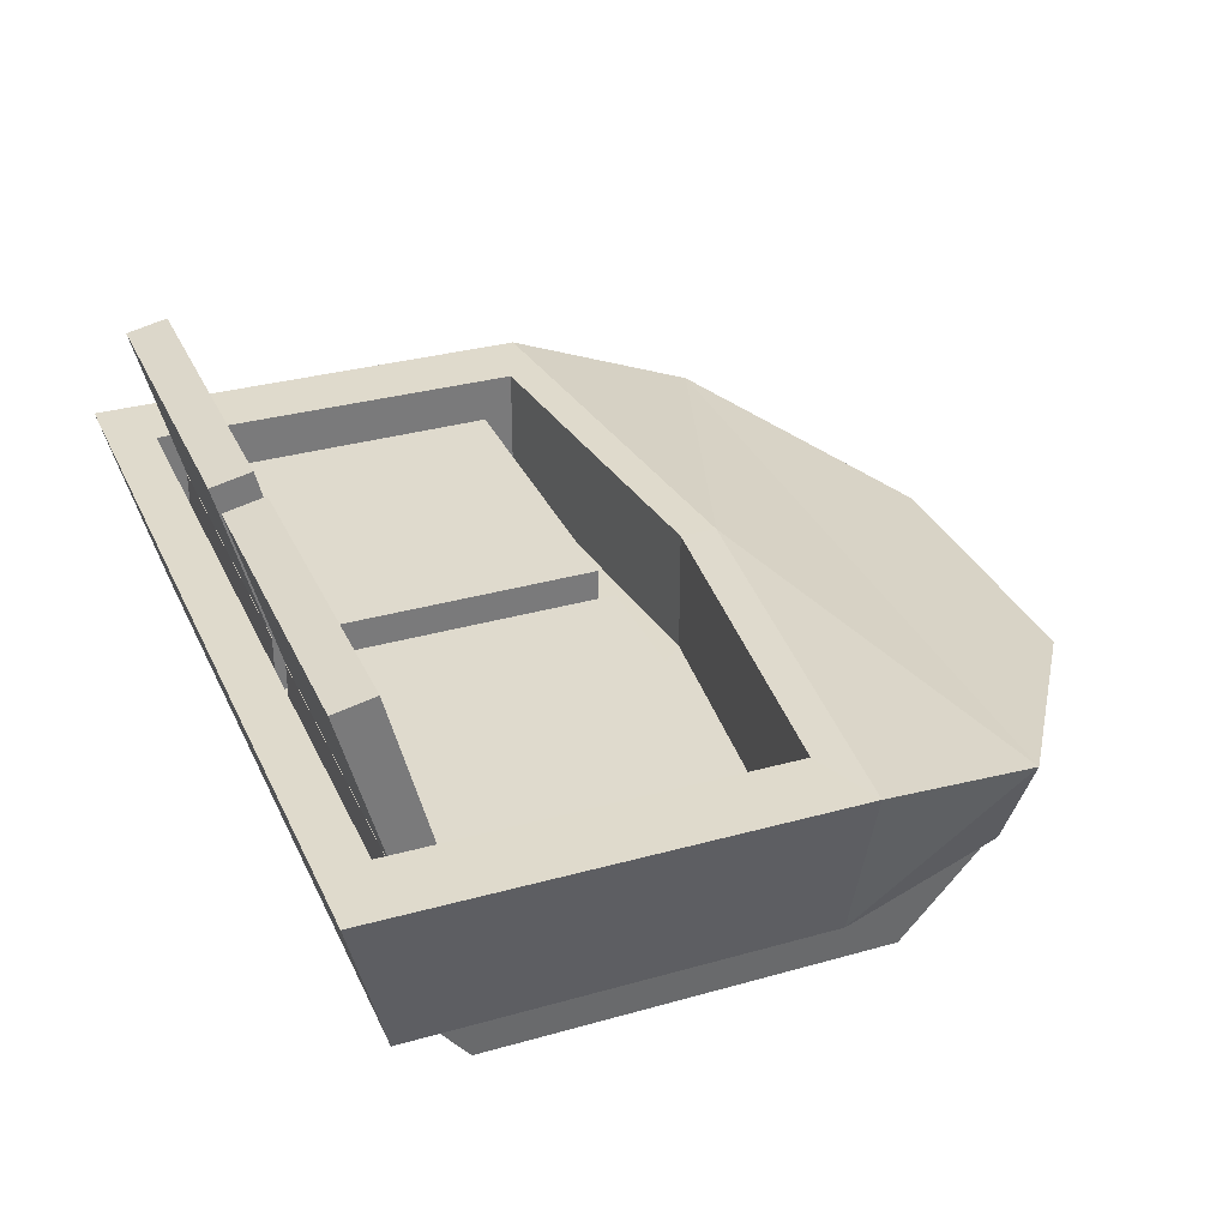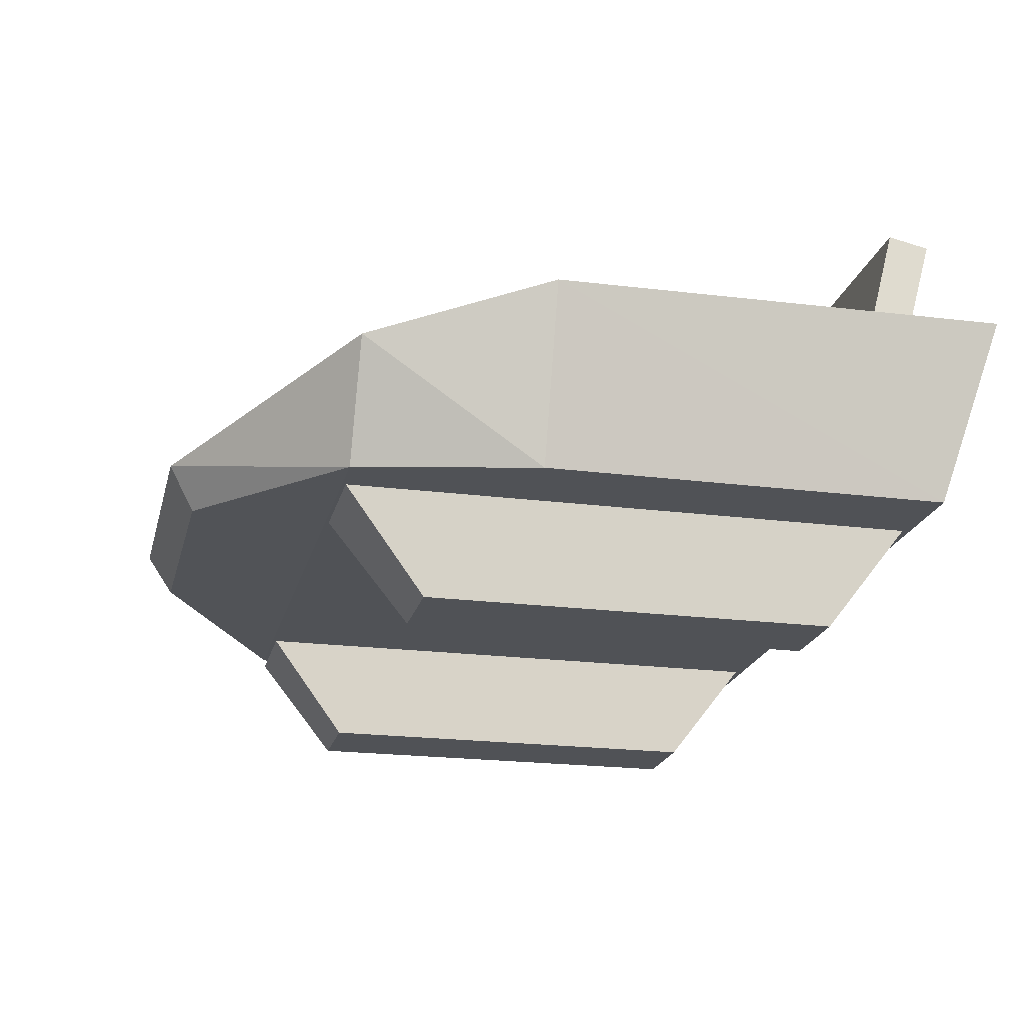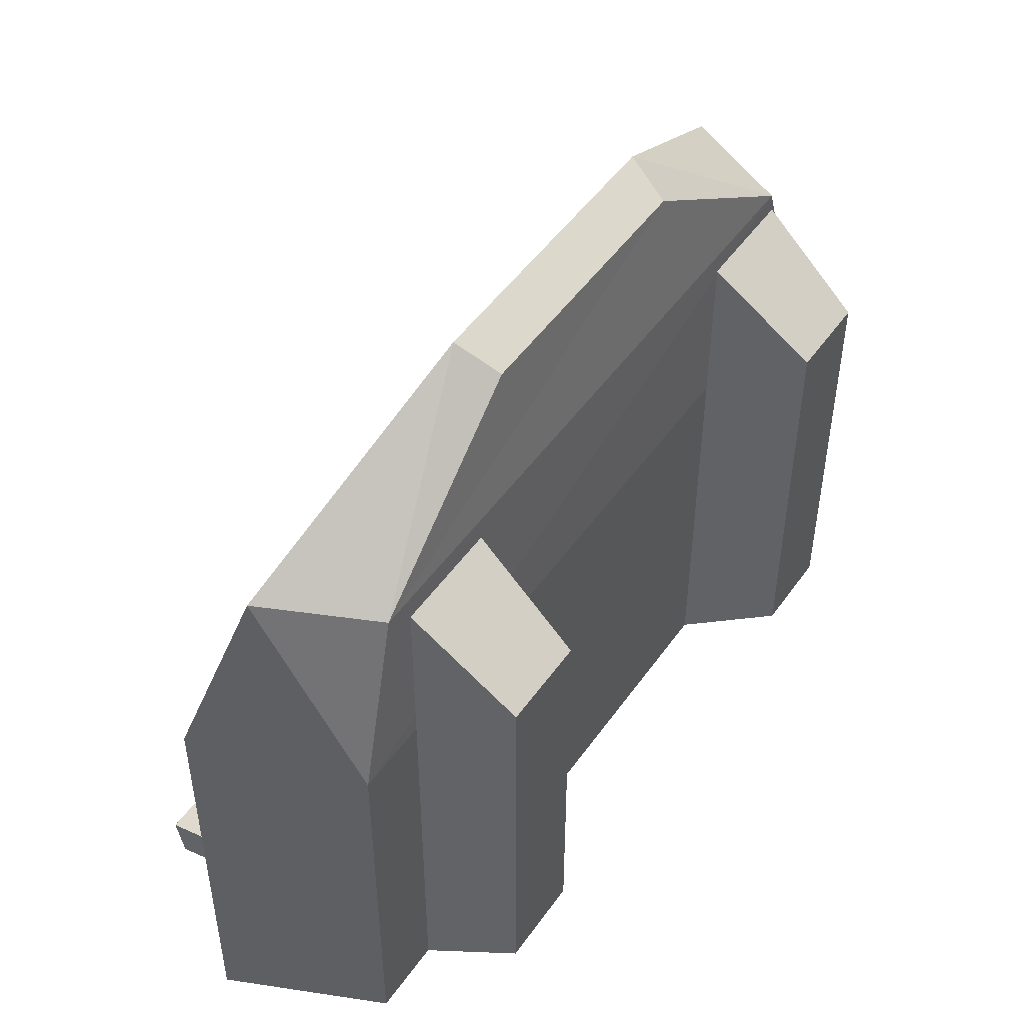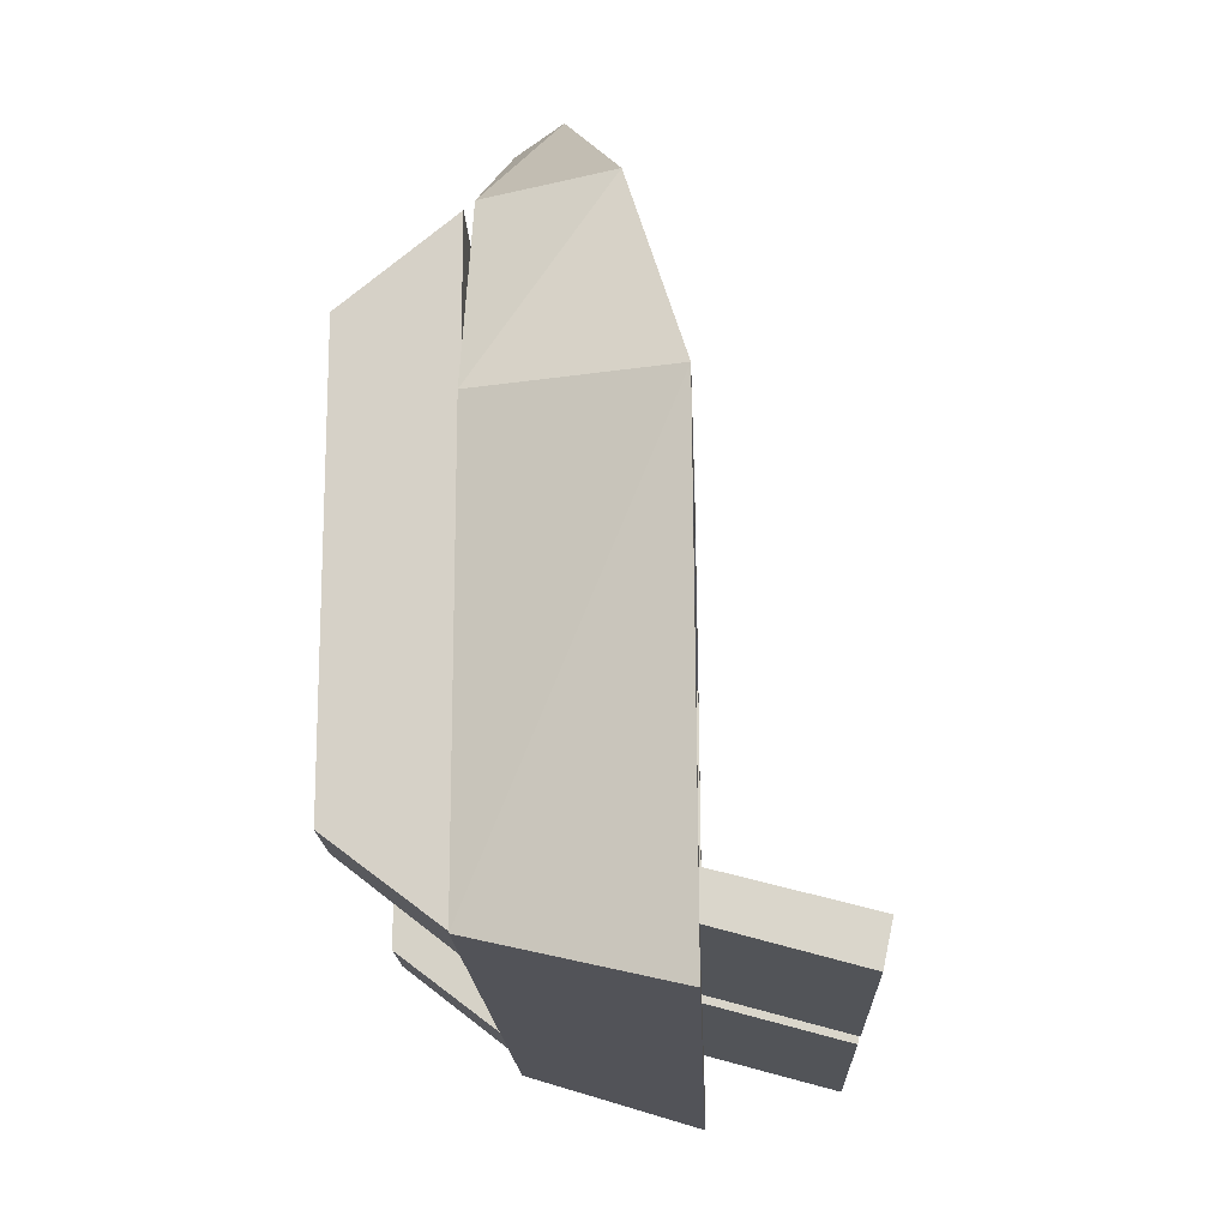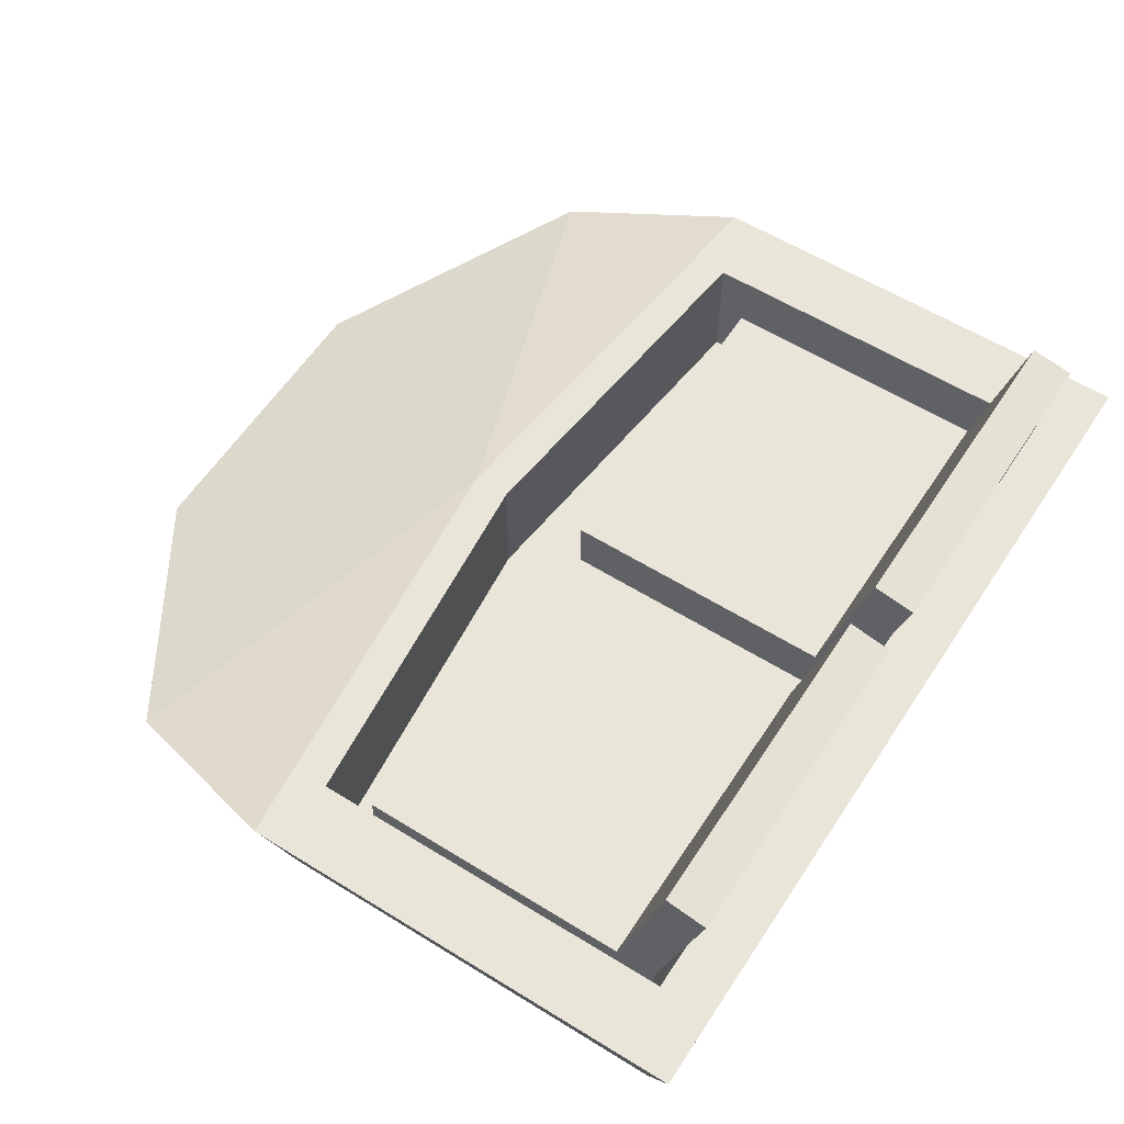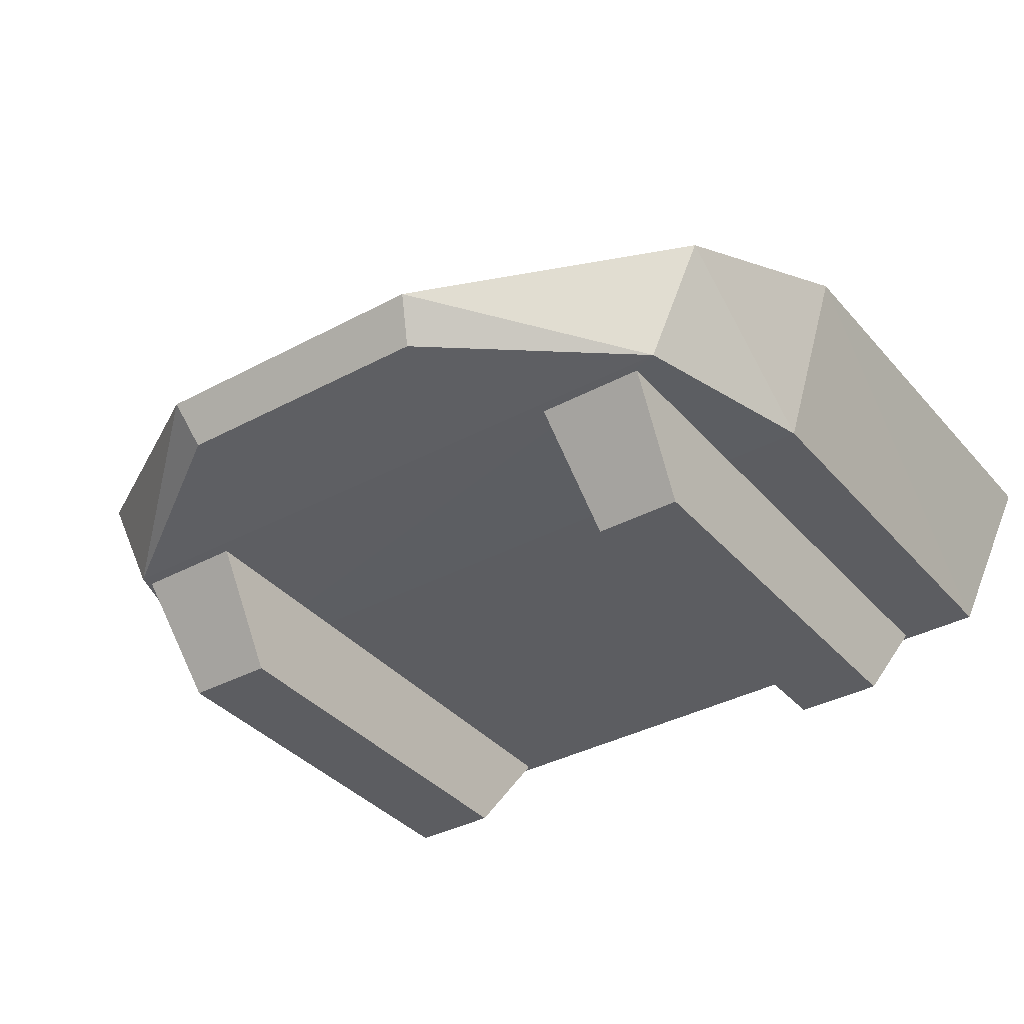
<metadata>
{"format":"obj","ext":"obj","renderer":"f3d","projection":"perspective","resolution":1024,"background":"white","views":[{"elev":32.6,"azim":-111.6,"up":"+Y"},{"elev":-20.6,"azim":76.8,"up":"+Y"},{"elev":49.5,"azim":-56.1,"up":"+Z"},{"elev":-16.6,"azim":92.0,"up":"+Z"},{"elev":58.3,"azim":122.8,"up":"+Y"},{"elev":-36.4,"azim":35.1,"up":"+Y"}]}
</metadata>
<code>
o Cube2
v -0.6764 -0.1525 -0.1996
v -0.6764 -0.1525 1.075
v -0.9514 -0.1525 1.075
v -0.9514 -0.1525 -0.1996
v -0.9823 0.1696 -0.4468
v -0.6454 0.1696 -0.4468
v -0.6454 0.1696 1.322
v -0.9823 0.1696 1.322
v 0.9726 0.1696 -0.4468
v 0.9726 0.1696 1.322
v 0.9378 -0.1525 1.075
v 0.9378 -0.1525 -0.1996
v 0.6705 -0.1525 -0.1996
v 0.6705 -0.1525 1.075
v 0.6357 0.1696 1.322
v -1.361 0.7195 0.7649
v -1.361 0.7281 -0.6339
v -1.199 0.1844 -0.4876
v 1.362 0.7281 -0.6339
v 1.2 0.1844 -0.4876
v 1.362 0.7195 0.7649
v -1.199 0.1844 0.7695
v 0.000333 0.7195 0.908
v 1.134 0.7201 0.6761
v -1.195 0.5603 1.32
v -1.03 0.2081 1.32
v 0.455 0.3852 1.807
v -0.4543 0.3852 1.807
v -0.4177 0.2525 1.728
v 1.196 0.5603 1.32
v 1.03 0.2025 1.32
v 1.2 0.1844 0.7695
v 0.4184 0.2525 1.728
v 0.000333 0.7201 0.7953
v -1.134 0.7201 0.6761
v 1.134 0.7272 -0.4887
v -1.134 0.7272 -0.4887
v 1.134 0.3448 -0.4887
v 1.134 0.3376 0.6761
v 0.000333 0.3376 0.7953
v -1.134 0.3376 0.6761
v -1.134 0.3448 -0.4887
v 0.6357 0.1696 -0.4468
v 1.072 0.6137 -0.2891
v 0.06934 1.154 -0.4286
v 0.06934 0.6137 -0.2891
v 0.06934 0.6145 0.5634
v 0.06934 0.6145 -0.4172
v 0.06934 0.4368 -0.4172
v 1.072 0.6145 -0.4172
v 1.072 0.4368 -0.4172
v 1.072 0.6145 0.5634
v 1.072 0.4368 0.5634
v 0.06934 0.4368 0.5634
v 1.072 0.6145 0.5634
v 1.072 0.6145 -0.4172
v 0.06934 0.6145 -0.4172
v 1.072 0.614 -0.4162
v 0.06934 1.127 -0.5557
v 1.072 1.127 -0.5557
v 0.06934 0.614 -0.4162
v 1.072 1.154 -0.4286
v -0.07303 0.6137 -0.2891
v -0.07303 1.154 -0.4286
v -1.076 0.6137 -0.2891
v -1.076 0.6145 0.5634
v -1.076 0.6145 -0.4172
v -1.076 0.4368 -0.4172
v -0.07303 0.6145 -0.4172
v -0.07303 0.4368 -0.4172
v -0.07303 0.6145 0.5634
v -0.07303 0.4368 0.5634
v -1.076 0.4368 0.5634
v -0.07303 0.614 -0.4162
v -1.076 0.614 -0.4162
v -0.07303 1.127 -0.5557
v -1.076 1.154 -0.4286
v -1.076 1.127 -0.5557
v 0.06934 0.6145 0.5634
f 1 2 3
f 1 4 5
f 2 1 6
f 7 8 2
f 4 3 8
f 9 10 11
f 12 13 9
f 12 11 14
f 10 15 14
f 13 14 15
f 16 17 18
f 17 19 20
f 19 21 20
f 22 18 20
f 23 21 24
f 25 22 26
f 27 28 29
f 30 31 32
f 29 28 26
f 31 30 27
f 30 21 23
f 27 30 25
f 26 22 31
f 29 26 33
f 34 35 23
f 36 24 21
f 37 16 35
f 37 36 19
f 38 39 24
f 40 41 35
f 41 42 35
f 34 24 39
f 42 38 36
f 22 16 18
f 18 17 20
f 21 32 20
f 32 22 20
f 34 23 24
f 16 22 25
f 33 27 29
f 21 30 32
f 28 25 26
f 33 31 27
f 25 30 23
f 16 25 23
f 28 27 25
f 22 32 31
f 26 31 33
f 35 16 23
f 19 36 21
f 17 16 37
f 17 37 19
f 36 38 24
f 34 40 35
f 42 37 35
f 40 34 39
f 37 42 36
f 42 39 38
f 41 40 42
f 40 39 42
f 6 5 8
f 9 43 15
f 44 45 46
f 47 48 49
f 48 50 51
f 50 52 53
f 52 47 54
f 55 56 57
f 52 50 48
f 58 59 60
f 61 45 59
f 59 62 60
f 60 62 58
f 63 64 65
f 66 67 68
f 67 69 70
f 69 71 72
f 71 66 73
f 71 69 67
f 74 75 76
f 75 77 78
f 78 64 76
f 76 64 74
f 4 1 3
f 6 1 5
f 7 2 6
f 8 3 2
f 5 4 8
f 12 9 11
f 13 43 9
f 13 12 14
f 11 10 14
f 43 13 15
f 7 6 8
f 10 9 15
f 62 45 44
f 54 47 49
f 49 48 51
f 51 50 53
f 53 52 54
f 79 55 57
f 47 52 48
f 61 59 58
f 46 45 61
f 45 62 59
f 58 62 44
f 65 64 77
f 73 66 68
f 68 67 70
f 70 69 72
f 72 71 73
f 66 71 67
f 76 75 78
f 65 77 75
f 77 64 78
f 74 64 63

</code>
